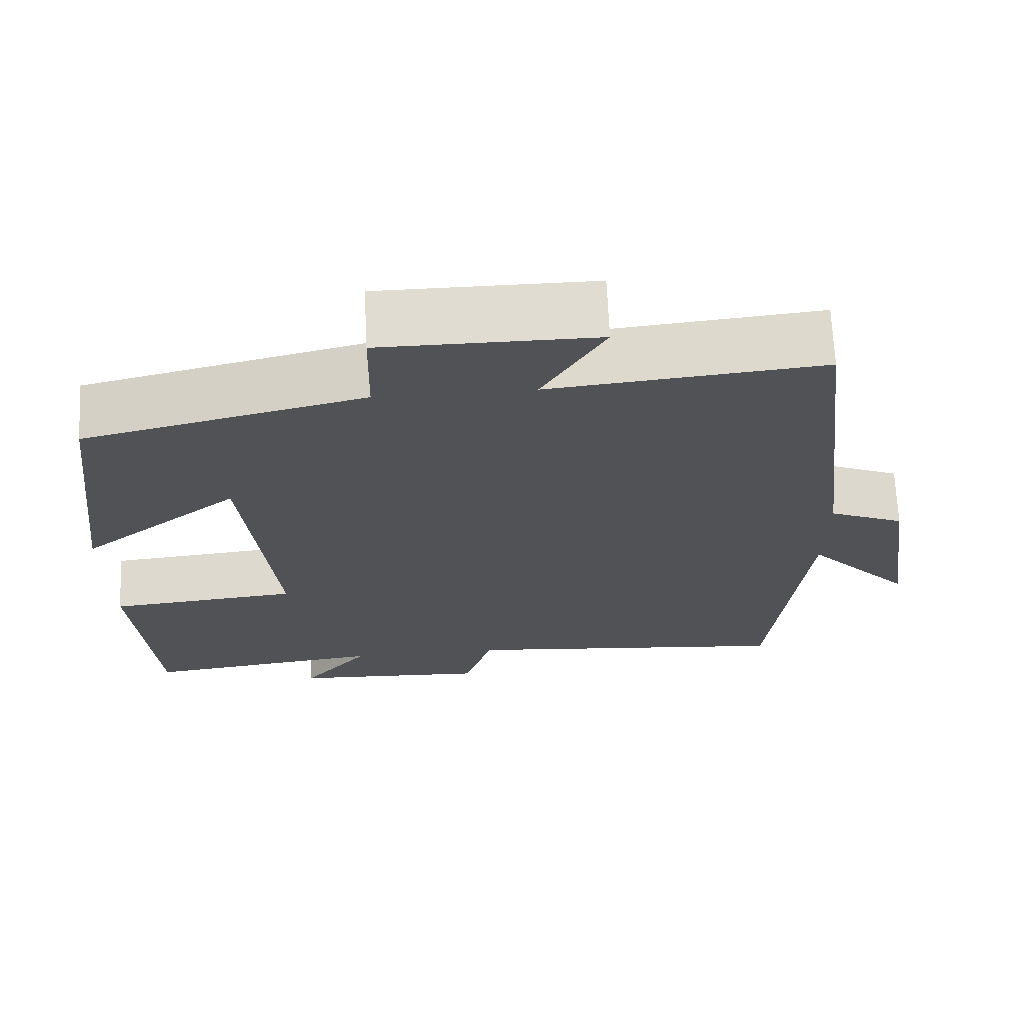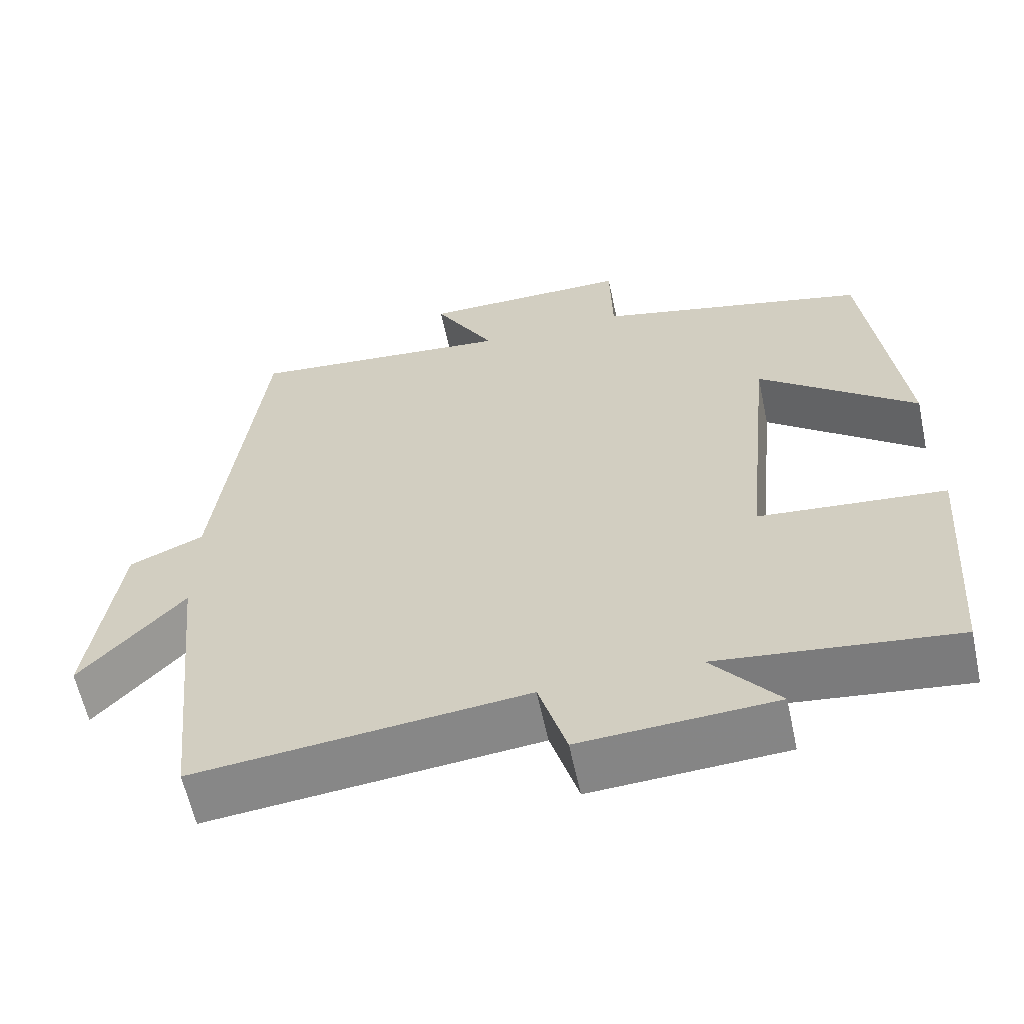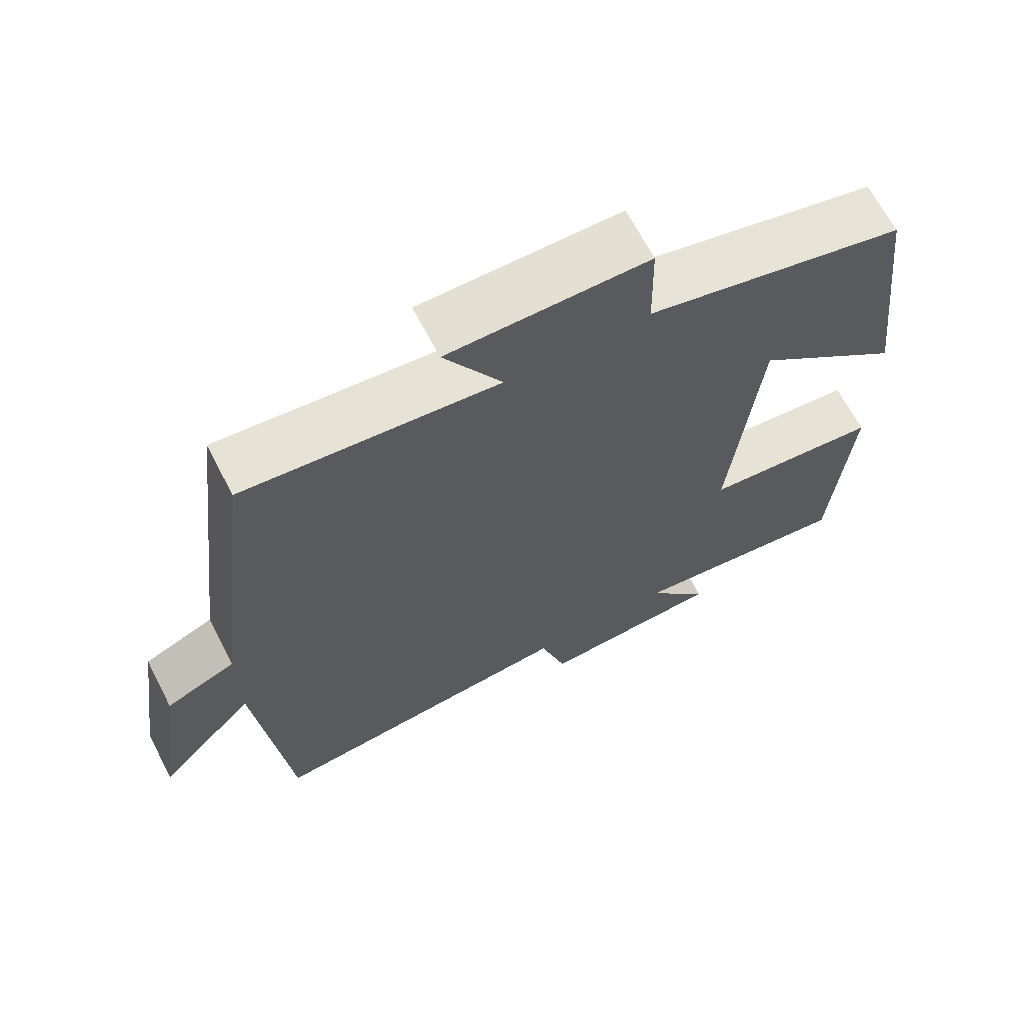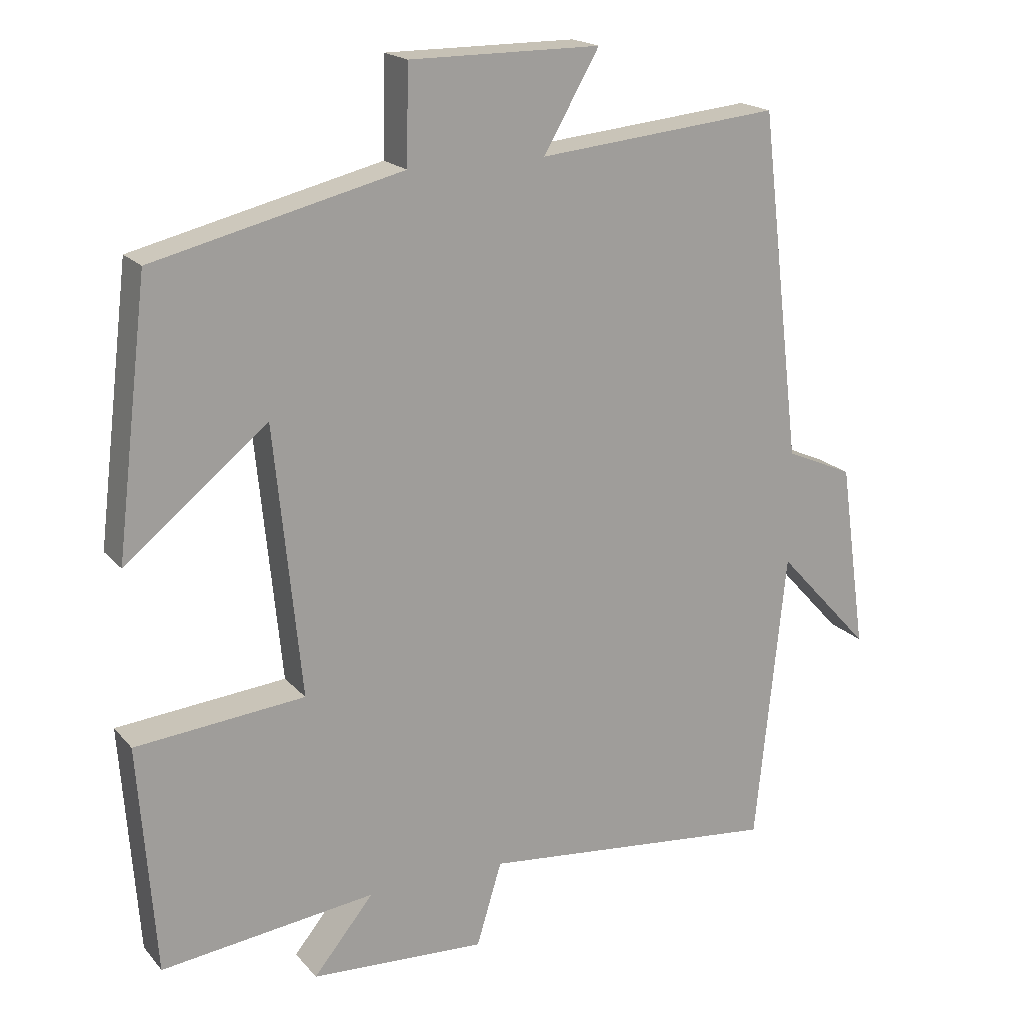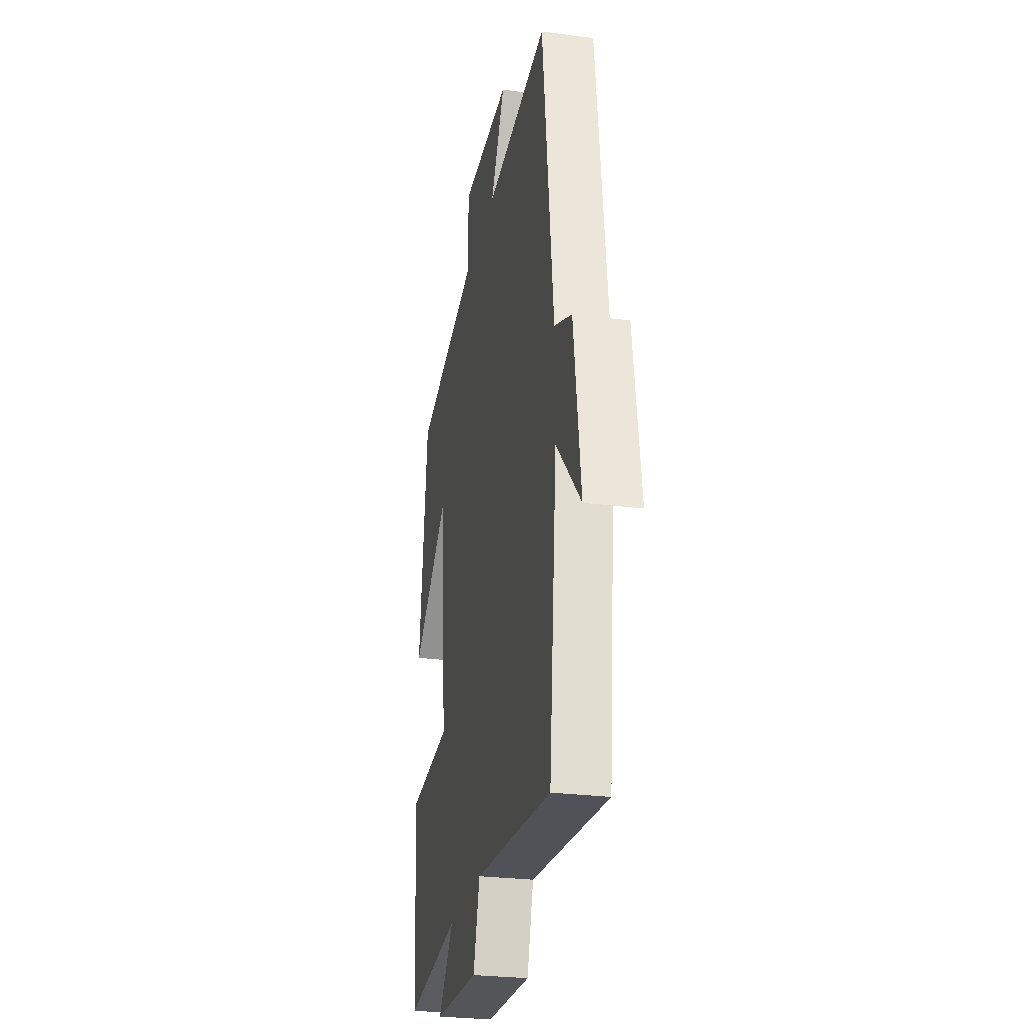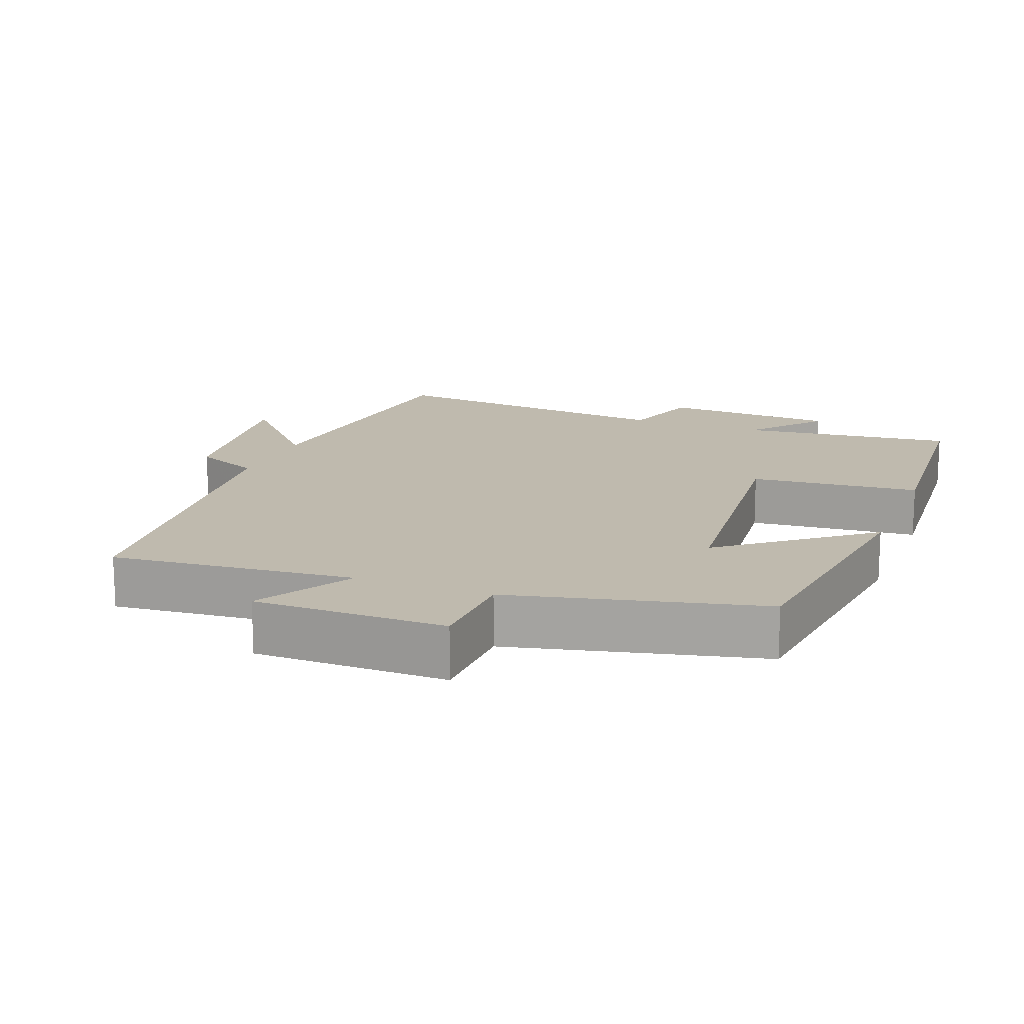
<metadata>
{"format":"obj","ext":"obj","renderer":"f3d","projection":"perspective","resolution":1024,"background":"white","views":[{"elev":69.2,"azim":177.2,"up":"+Z"},{"elev":-60.9,"azim":12.1,"up":"+Z"},{"elev":66.9,"azim":-27.4,"up":"+Z"},{"elev":18.7,"azim":152.4,"up":"+Z"},{"elev":-27.3,"azim":-101.4,"up":"+Z"},{"elev":15.6,"azim":21.4,"up":"+Y"}]}
</metadata>
<code>
v 0.476 0.07 -0.537
v 0.17 0.07 -0.5
v 0.256 0.07 -0.605
v 0.006 0.07 -0.619
v -0.03 0.07 -0.5
v -0.457 0.07 -0.544
v -0.5 0.07 -0.124
v -0.634 0.07 -0.27
v -0.596 0.07 -0.002
v -0.5 0.07 0.04
v -0.441 0.07 0.534
v -0.096 0.07 0.5
v -0.175 0.07 0.637
v 0.097 0.07 0.637
v 0.1 0.07 0.5
v 0.454 0.07 0.414
v 0.5 0.07 0.034
v 0.297 0.07 0.197
v 0.259 0.07 -0.187
v 0.5 0.07 -0.21
v 0.476 0 -0.537
v 0.17 0 -0.5
v 0.256 0 -0.605
v 0.006 0 -0.619
v -0.03 0 -0.5
v -0.457 0 -0.544
v -0.5 0 -0.124
v -0.634 0 -0.27
v -0.596 0 -0.002
v -0.5 0 0.04
v -0.441 0 0.534
v -0.096 0 0.5
v -0.175 0 0.637
v 0.097 0 0.637
v 0.1 0 0.5
v 0.454 0 0.414
v 0.5 0 0.034
v 0.297 0 0.197
v 0.259 0 -0.187
v 0.5 0 -0.21
f 19 20 1 2
f 18 19 2
f 15 16 17 18
f 15 18 2
f 12 13 14 15
f 12 15 2
f 10 11 12 2
f 7 8 9 10
f 5 6 7 10
f 5 10 2 3
f 3 4 5
f 22 21 40 39
f 22 39 38
f 38 37 36 35
f 22 38 35
f 35 34 33 32
f 22 35 32
f 22 32 31 30
f 30 29 28 27
f 30 27 26 25
f 23 22 30 25
f 25 24 23
f 1 21 22 2
f 2 22 23 3
f 3 23 24 4
f 4 24 25 5
f 5 25 26 6
f 6 26 27 7
f 7 27 28 8
f 8 28 29 9
f 9 29 30 10
f 10 30 31 11
f 11 31 32 12
f 12 32 33 13
f 13 33 34 14
f 14 34 35 15
f 15 35 36 16
f 16 36 37 17
f 17 37 38 18
f 18 38 39 19
f 19 39 40 20
f 20 40 21 1

</code>
